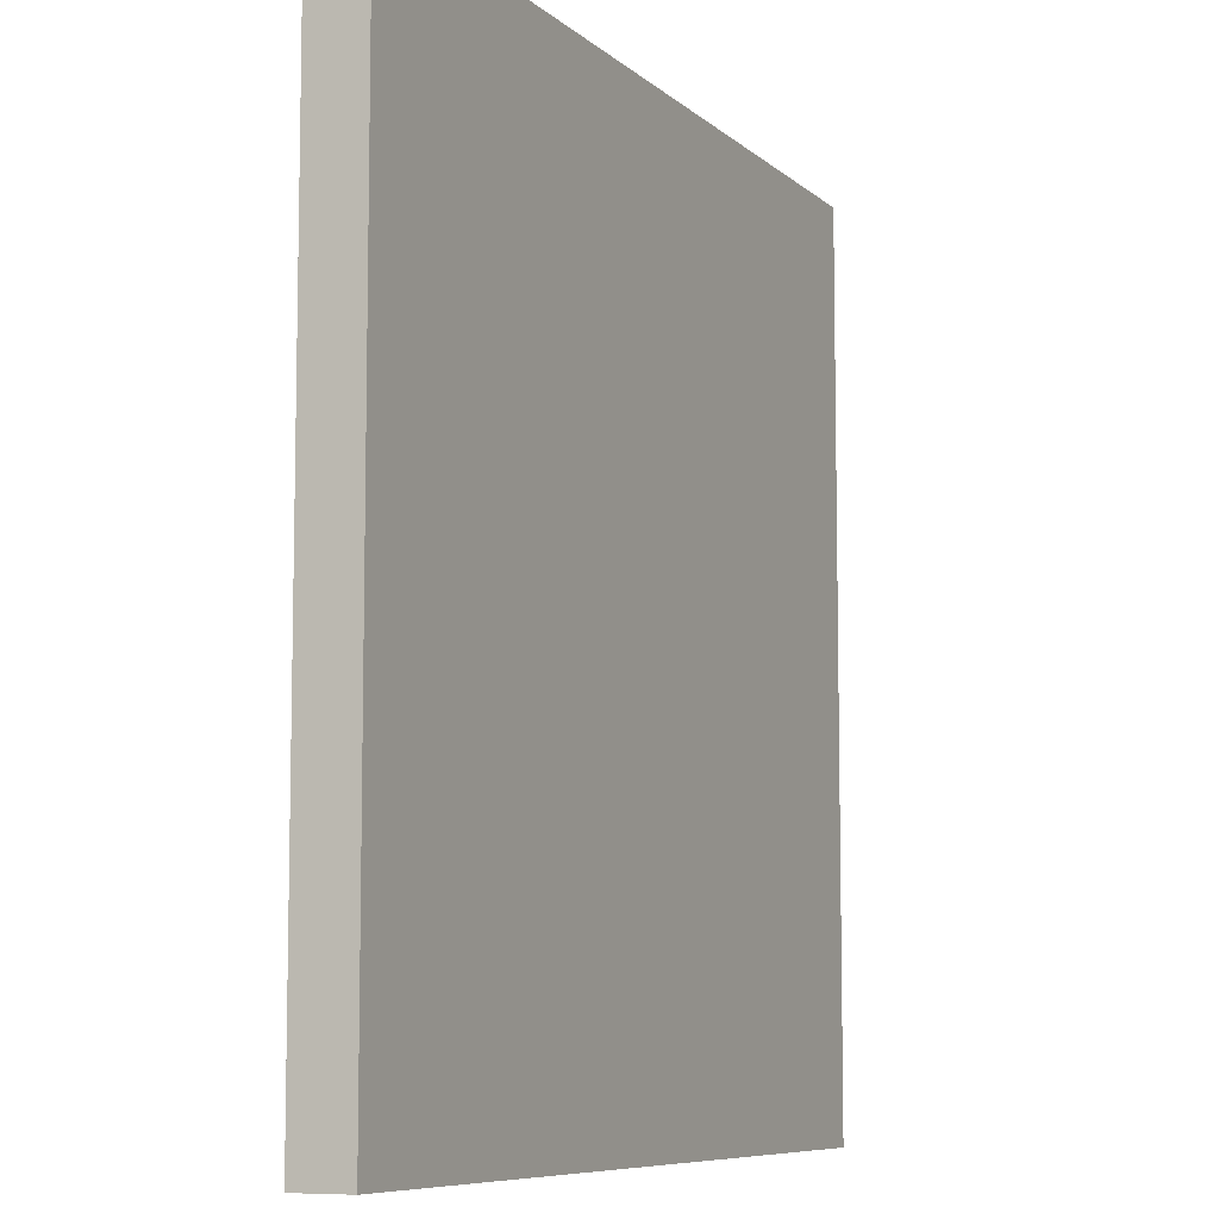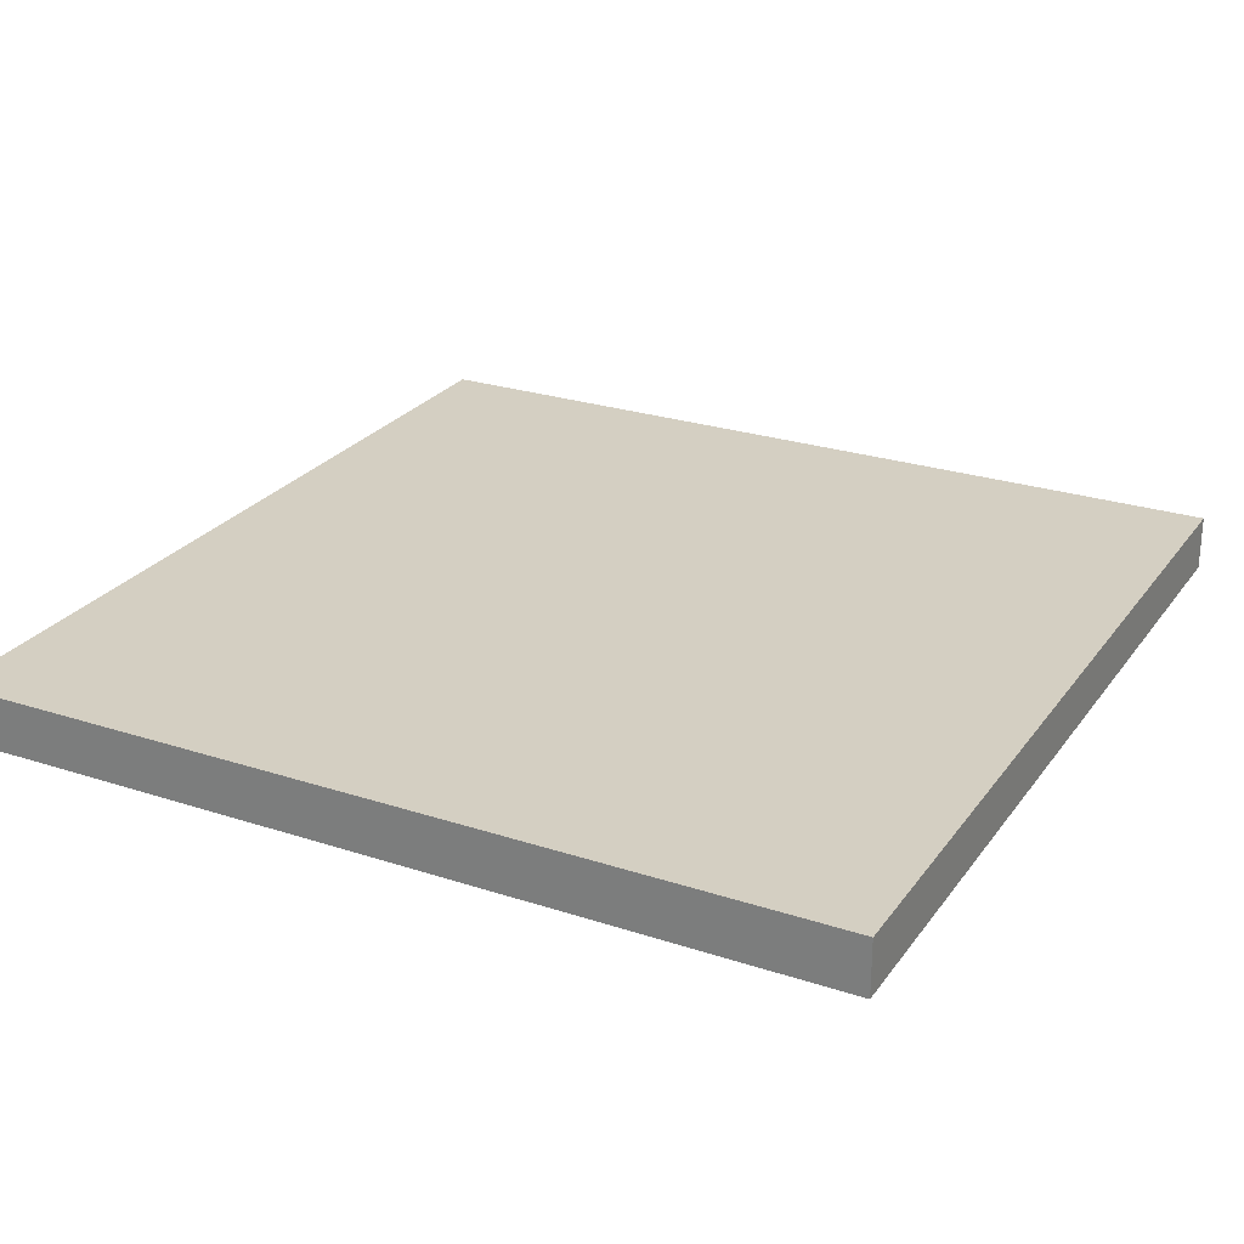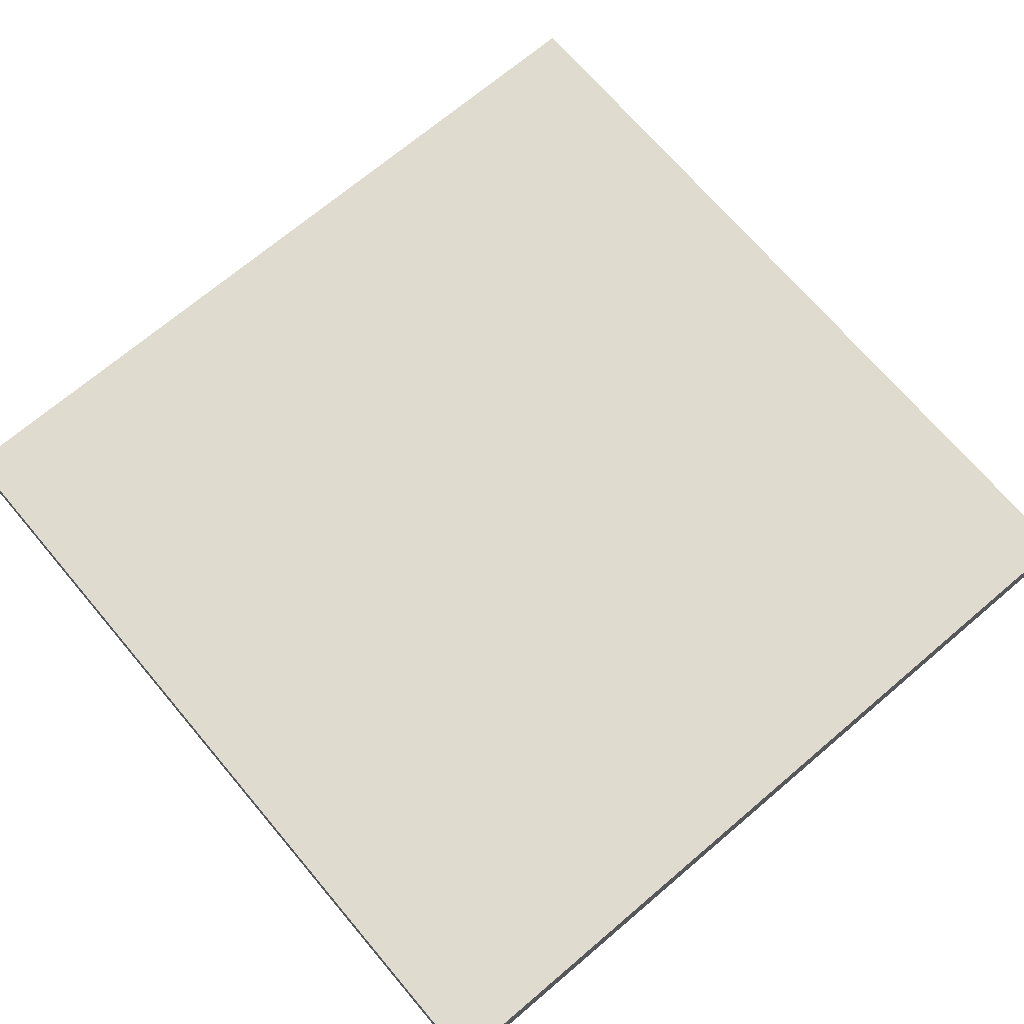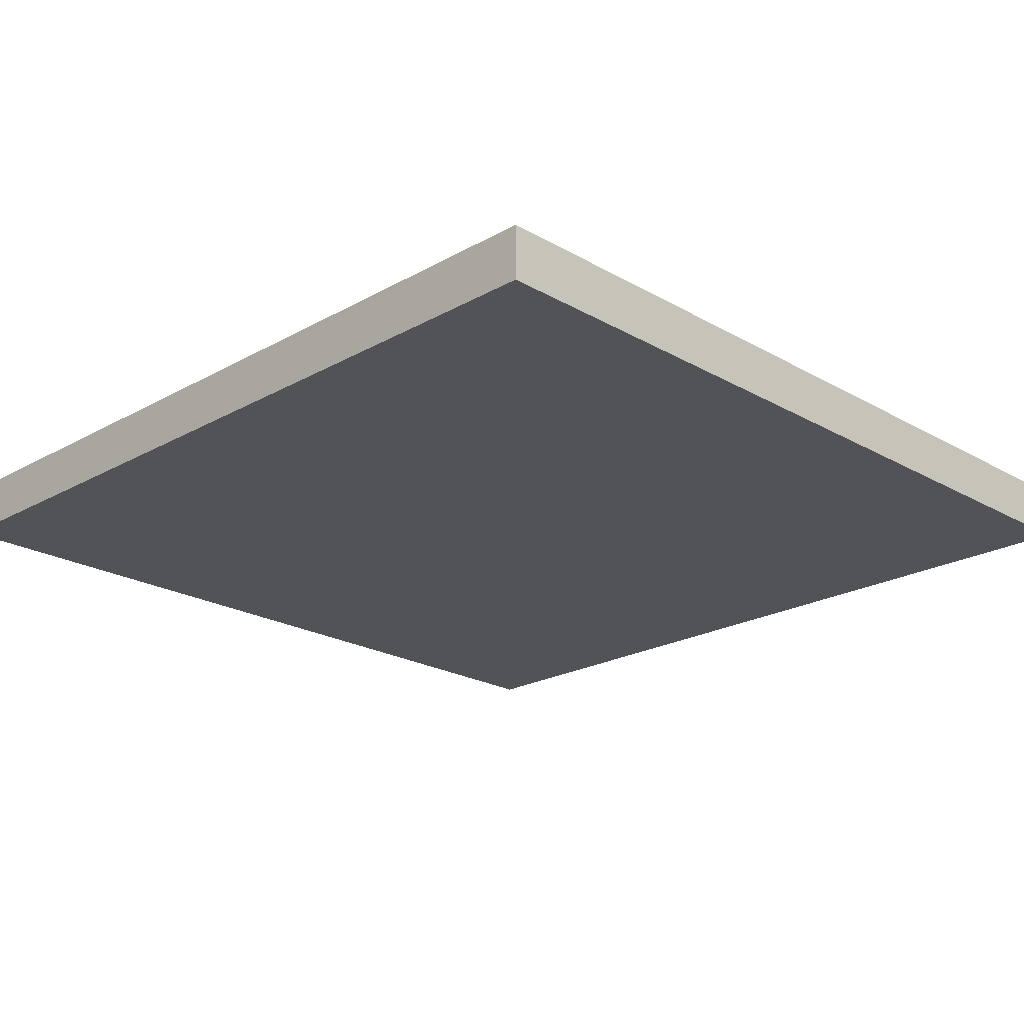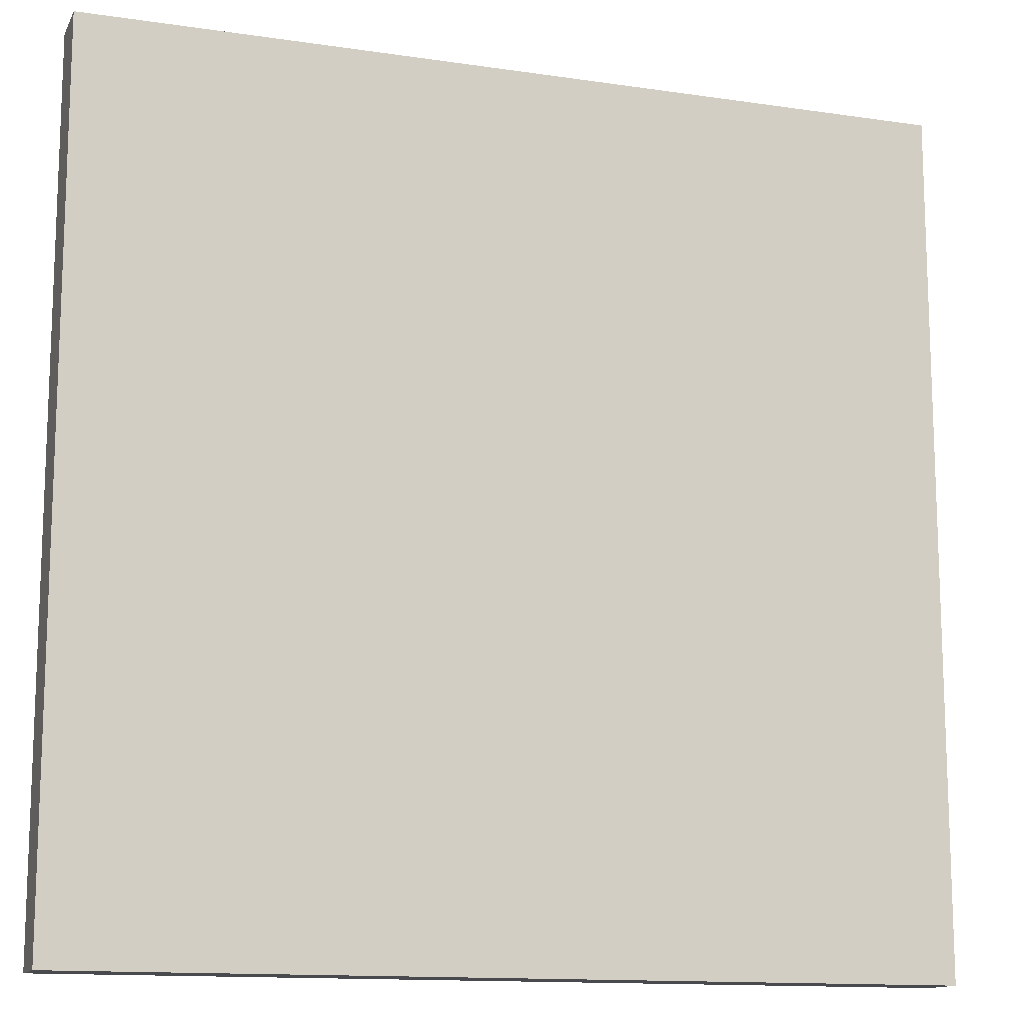
<metadata>
{"format":"obj","ext":"obj","renderer":"f3d","projection":"perspective","resolution":1024,"background":"white","views":[{"elev":-8.0,"azim":-64.7,"up":"+Z"},{"elev":25.8,"azim":-152.4,"up":"+Y"},{"elev":70.5,"azim":49.7,"up":"+Y"},{"elev":-21.7,"azim":-45.3,"up":"+Y"},{"elev":-13.3,"azim":-18.6,"up":"+Z"}]}
</metadata>
<code>
o ObjObject.006
v -0.8 -0 0.8
v -0.8 -0.1 -0.3
v -0.8 -0.1 0.8
v -0.8 0 -0.3
v -0.8 -0.1 -0.4
v -0.8 0 -0.4
v -0.8 -0.1 -0.8
v -0.8 0 -0.8
v 0.8 -0.1 0.8
v 0.8 -0.1 0.3
v 0.8 -0 0.8
v 0.8 -0.1 0.2
v 0.8 -0 0.3
v 0.8 -0.1 -0
v 0.8 -0 0.2
v 0.8 -0.1 -0.8
v 0.8 0 0
v 0.8 0 -0.8
v -0.5 -0.1 0.8
v -0.8 -0 0.8
v -0.8 -0.1 0.8
v -0.5 -0 0.8
v 0.5 -0.1 0.8
v 0.5 -0 0.8
v 0.8 -0.1 0.8
v 0.8 -0 0.8
v -0.8 -0.1 -0.8
v -0.8 0 -0.8
v -0.5 -0.1 -0.8
v -0.5 0 -0.8
v 0.5 -0.1 -0.8
v 0.5 0 -0.8
v 0.8 -0.1 -0.8
v 0.8 0 -0.8
v -0.5 -0.1 0.7
v -0.5 -0.1 0.8
v -0.8 -0.1 0.8
v 0.5 -0.1 0.8
v -0.4 -0.1 0.7
v -0.6 -0.1 0.6
v -0.5 -0.1 0.6
v -0.4 -0.1 0.6
v -0.1 -0.1 0.6
v 0 -0.1 0.6
v 0.4 -0.1 0.6
v 0.5 -0.1 0.6
v 0.8 -0.1 0.8
v 0.6 -0.1 0.6
v 0.7 -0.1 0.6
v -0.7 -0.1 0.5
v -0.6 -0.1 0.5
v -0.5 -0.1 0.5
v -0.4 -0.1 0.5
v -0.3 -0.1 0.5
v -0.1 -0.1 0.5
v 0 -0.1 0.5
v 0.4 -0.1 0.5
v 0.5 -0.1 0.5
v 0.6 -0.1 0.5
v 0.7 -0.1 0.5
v -0.7 -0.1 0.4
v -0.6 -0.1 0.4
v -0.4 -0.1 0.4
v -0.3 -0.1 0.4
v 0.5 -0.1 0.4
v 0.6 -0.1 0.4
v 0 -0.1 0.3
v 0.1 -0.1 0.3
v 0.2 -0.1 0.3
v 0.7 -0.1 0.3
v 0.8 -0.1 0.3
v -0.6 -0.1 0.2
v -0.5 -0.1 0.2
v 0 -0.1 0.2
v 0.1 -0.1 0.2
v 0.2 -0.1 0.2
v 0.7 -0.1 0.2
v 0.8 -0.1 0.2
v -0.6 -0.1 0.1
v -0.5 -0.1 0.1
v -0.4 -0.1 0.1
v 0.5 -0.1 0.1
v 0.6 -0.1 0.1
v -0.6 -0.1 -0
v -0.5 -0.1 -0
v -0.4 -0.1 -0
v -0.1 -0.1 -0
v 0 -0.1 -0
v 0.1 -0.1 -0
v 0.5 -0.1 -0
v 0.6 -0.1 -0
v 0.7 -0.1 -0
v 0.8 -0.1 -0
v 0.4 -0.1 -0.1
v 0.5 -0.1 -0.1
v 0.6 -0.1 -0.1
v -0.7 -0.1 -0.2
v -0.6 -0.1 -0.2
v -0.1 -0.1 -0.2
v 0 -0.1 -0.2
v 0.4 -0.1 -0.2
v 0.5 -0.1 -0.2
v 0.6 -0.1 -0.2
v -0.8 -0.1 -0.3
v -0.7 -0.1 -0.3
v -0.6 -0.1 -0.3
v 0.4 -0.1 -0.3
v 0.5 -0.1 -0.3
v -0.8 -0.1 -0.4
v -0.7 -0.1 -0.4
v -0.6 -0.1 -0.4
v -0.4 -0.1 -0.4
v -0.3 -0.1 -0.4
v -0.1 -0.1 -0.4
v 0 -0.1 -0.4
v -0.7 -0.1 -0.5
v -0.6 -0.1 -0.5
v -0.5 -0.1 -0.5
v -0.4 -0.1 -0.5
v -0.3 -0.1 -0.5
v -0.2 -0.1 -0.5
v -0.1 -0.1 -0.5
v 0 -0.1 -0.5
v 0.3 -0.1 -0.5
v 0.4 -0.1 -0.5
v 0.5 -0.1 -0.5
v -0.2 -0.1 -0.6
v -0.1 -0.1 -0.6
v 0 -0.1 -0.6
v 0.3 -0.1 -0.6
v 0.4 -0.1 -0.6
v 0.5 -0.1 -0.6
v 0.6 -0.1 -0.6
v 0.7 -0.1 -0.6
v -0.5 -0.1 -0.7
v -0.4 -0.1 -0.7
v 0.6 -0.1 -0.7
v 0.7 -0.1 -0.7
v -0.8 -0.1 -0.8
v -0.5 -0.1 -0.8
v 0.5 -0.1 -0.8
v 0.8 -0.1 -0.8
v -0.8 -0 0.8
v -0.5 -0 0.8
v -0.5 -0 0.7
v 0.5 -0 0.8
v -0.4 -0 0.7
v -0.6 -0 0.6
v -0.5 -0 0.6
v -0.4 -0 0.6
v -0.1 -0 0.6
v 0 -0 0.6
v 0.4 -0 0.6
v 0.8 -0 0.8
v 0.5 -0 0.6
v 0.6 -0 0.6
v 0.7 -0 0.6
v -0.7 -0 0.5
v -0.6 -0 0.5
v -0.5 -0 0.5
v -0.4 -0 0.5
v -0.3 -0 0.5
v -0.1 -0 0.5
v 0 -0 0.5
v 0.4 -0 0.5
v 0.5 -0 0.5
v 0.6 -0 0.5
v 0.7 -0 0.5
v -0.7 -0 0.4
v -0.6 -0 0.4
v -0.4 -0 0.4
v -0.3 -0 0.4
v 0.5 -0 0.4
v 0.6 -0 0.4
v 0 -0 0.3
v 0.1 -0 0.3
v 0.2 -0 0.3
v 0.7 -0 0.3
v 0.8 -0 0.3
v -0.6 -0 0.2
v -0.5 -0 0.2
v 0 -0 0.2
v 0.1 -0 0.2
v 0.2 -0 0.2
v 0.7 -0 0.2
v 0.8 -0 0.2
v -0.6 -0 0.1
v -0.5 -0 0.1
v -0.4 -0 0.1
v 0.5 -0 0.1
v 0.6 -0 0.1
v -0.6 0 0
v -0.5 0 0
v -0.4 0 0
v -0.1 0 0
v 0 0 0
v 0.1 0 0
v 0.5 0 0
v 0.6 0 0
v 0.7 0 0
v 0.8 0 0
v 0.4 0 -0.1
v 0.5 0 -0.1
v 0.6 0 -0.1
v -0.7 0 -0.2
v -0.6 0 -0.2
v -0.1 0 -0.2
v 0 0 -0.2
v 0.4 0 -0.2
v 0.5 0 -0.2
v 0.6 0 -0.2
v -0.8 0 -0.3
v -0.7 0 -0.3
v -0.6 0 -0.3
v 0.4 0 -0.3
v 0.5 0 -0.3
v -0.8 0 -0.4
v -0.7 0 -0.4
v -0.6 0 -0.4
v -0.4 0 -0.4
v -0.3 0 -0.4
v -0.1 0 -0.4
v 0 0 -0.4
v -0.7 0 -0.5
v -0.6 0 -0.5
v -0.5 0 -0.5
v -0.4 0 -0.5
v -0.3 0 -0.5
v -0.2 0 -0.5
v -0.1 0 -0.5
v 0 0 -0.5
v 0.3 0 -0.5
v 0.4 0 -0.5
v 0.5 0 -0.5
v -0.2 0 -0.6
v -0.1 0 -0.6
v 0 0 -0.6
v 0.3 0 -0.6
v 0.4 0 -0.6
v 0.5 0 -0.6
v 0.6 0 -0.6
v 0.7 0 -0.6
v -0.5 0 -0.7
v -0.4 0 -0.7
v 0.6 0 -0.7
v 0.7 0 -0.7
v -0.8 0 -0.8
v -0.5 0 -0.8
v 0.5 0 -0.8
v 0.8 0 -0.8
f 1 2 3
f 4 5 2
f 4 2 1
f 6 7 5
f 6 5 4
f 8 7 6
f 9 10 11
f 10 12 13
f 11 10 13
f 12 14 15
f 13 12 15
f 14 16 17
f 15 14 17
f 17 16 18
f 19 20 21
f 22 20 19
f 23 22 19
f 24 22 23
f 25 24 23
f 26 24 25
f 27 28 29
f 29 28 30
f 29 30 31
f 31 30 32
f 31 32 33
f 33 32 34
f 35 36 37
f 35 38 36
f 39 38 35
f 40 35 37
f 41 39 35
f 41 35 40
f 42 38 39
f 42 39 41
f 43 38 42
f 44 38 43
f 45 38 44
f 46 47 38
f 46 38 45
f 48 47 46
f 49 47 48
f 50 40 37
f 51 41 40
f 51 40 50
f 52 42 41
f 52 41 51
f 53 43 42
f 53 42 52
f 54 43 53
f 55 44 43
f 55 43 54
f 56 45 44
f 56 44 55
f 57 46 45
f 57 45 56
f 58 48 46
f 58 46 57
f 59 49 48
f 59 48 58
f 60 47 49
f 60 49 59
f 61 50 37
f 61 51 50
f 62 52 51
f 62 51 61
f 63 54 53
f 63 53 52
f 64 55 54
f 64 54 63
f 64 56 55
f 64 57 56
f 64 58 57
f 65 59 58
f 65 58 64
f 66 60 59
f 66 59 65
f 67 64 63
f 67 65 64
f 68 65 67
f 69 65 68
f 70 47 60
f 70 60 66
f 70 66 65
f 71 47 70
f 72 52 62
f 72 62 61
f 73 63 52
f 73 52 72
f 73 67 63
f 74 68 67
f 74 67 73
f 75 69 68
f 75 68 74
f 76 65 69
f 76 69 75
f 77 71 70
f 77 70 65
f 78 71 77
f 79 72 61
f 79 73 72
f 80 74 73
f 80 73 79
f 81 74 80
f 82 65 76
f 82 76 75
f 82 77 65
f 83 77 82
f 84 79 61
f 84 80 79
f 85 81 80
f 85 80 84
f 86 74 81
f 86 81 85
f 87 74 86
f 88 75 74
f 88 74 87
f 89 82 75
f 89 75 88
f 90 83 82
f 90 82 89
f 91 77 83
f 91 83 90
f 92 78 77
f 92 77 91
f 93 78 92
f 94 90 89
f 94 89 88
f 95 91 90
f 95 90 94
f 96 93 92
f 96 91 95
f 96 92 91
f 97 61 37
f 97 85 84
f 97 84 61
f 98 85 97
f 99 87 86
f 99 86 85
f 99 88 87
f 100 94 88
f 100 88 99
f 101 95 94
f 101 94 100
f 102 96 95
f 102 95 101
f 103 93 96
f 103 96 102
f 104 97 37
f 105 98 97
f 105 97 104
f 106 85 98
f 106 98 105
f 107 102 101
f 107 101 100
f 107 100 99
f 108 103 102
f 108 102 107
f 109 105 104
f 110 106 105
f 110 105 109
f 111 85 106
f 111 106 110
f 112 99 85
f 112 107 99
f 112 108 107
f 113 108 112
f 114 108 113
f 115 108 114
f 116 110 109
f 116 111 110
f 117 85 111
f 117 111 116
f 118 112 85
f 118 85 117
f 119 113 112
f 119 112 118
f 120 114 113
f 120 113 119
f 121 114 120
f 122 115 114
f 122 114 121
f 123 108 115
f 123 115 122
f 124 108 123
f 125 108 124
f 126 103 108
f 126 108 125
f 127 122 121
f 127 121 120
f 127 120 119
f 128 123 122
f 128 122 127
f 129 124 123
f 129 123 128
f 130 125 124
f 130 124 129
f 131 126 125
f 131 125 130
f 132 103 126
f 132 126 131
f 133 93 103
f 133 103 132
f 134 93 133
f 135 117 116
f 135 118 117
f 135 119 118
f 136 129 128
f 136 119 135
f 136 131 130
f 136 127 119
f 136 128 127
f 136 130 129
f 136 132 131
f 137 133 132
f 137 134 133
f 138 93 134
f 138 134 137
f 139 135 116
f 139 116 109
f 140 136 135
f 140 135 139
f 141 138 137
f 141 136 140
f 141 132 136
f 141 137 132
f 142 93 138
f 142 138 141
f 143 144 145
f 144 146 145
f 145 146 147
f 143 145 148
f 145 147 149
f 148 145 149
f 147 146 150
f 149 147 150
f 150 146 151
f 151 146 152
f 152 146 153
f 146 154 155
f 153 146 155
f 155 154 156
f 156 154 157
f 143 148 158
f 148 149 159
f 158 148 159
f 149 150 160
f 159 149 160
f 150 151 161
f 160 150 161
f 161 151 162
f 151 152 163
f 162 151 163
f 152 153 164
f 163 152 164
f 153 155 165
f 164 153 165
f 155 156 166
f 165 155 166
f 156 157 167
f 166 156 167
f 157 154 168
f 167 157 168
f 143 158 169
f 158 159 169
f 159 160 170
f 169 159 170
f 161 162 171
f 160 161 171
f 162 163 172
f 171 162 172
f 163 164 172
f 164 165 172
f 165 166 172
f 166 167 173
f 172 166 173
f 167 168 174
f 173 167 174
f 171 172 175
f 172 173 175
f 175 173 176
f 176 173 177
f 168 154 178
f 174 168 178
f 173 174 178
f 178 154 179
f 170 160 180
f 169 170 180
f 160 171 181
f 180 160 181
f 171 175 181
f 175 176 182
f 181 175 182
f 176 177 183
f 182 176 183
f 177 173 184
f 183 177 184
f 178 179 185
f 173 178 185
f 185 179 186
f 169 180 187
f 180 181 187
f 181 182 188
f 187 181 188
f 188 182 189
f 184 173 190
f 183 184 190
f 173 185 190
f 190 185 191
f 169 187 192
f 187 188 192
f 188 189 193
f 192 188 193
f 189 182 194
f 193 189 194
f 194 182 195
f 182 183 196
f 195 182 196
f 183 190 197
f 196 183 197
f 190 191 198
f 197 190 198
f 191 185 199
f 198 191 199
f 185 186 200
f 199 185 200
f 200 186 201
f 197 198 202
f 196 197 202
f 198 199 203
f 202 198 203
f 200 201 204
f 203 199 204
f 199 200 204
f 143 169 205
f 192 193 205
f 169 192 205
f 205 193 206
f 194 195 207
f 193 194 207
f 195 196 207
f 196 202 208
f 207 196 208
f 202 203 209
f 208 202 209
f 203 204 210
f 209 203 210
f 204 201 211
f 210 204 211
f 143 205 212
f 205 206 213
f 212 205 213
f 206 193 214
f 213 206 214
f 209 210 215
f 208 209 215
f 207 208 215
f 210 211 216
f 215 210 216
f 212 213 217
f 213 214 218
f 217 213 218
f 214 193 219
f 218 214 219
f 193 207 220
f 207 215 220
f 215 216 220
f 220 216 221
f 221 216 222
f 222 216 223
f 217 218 224
f 218 219 224
f 219 193 225
f 224 219 225
f 193 220 226
f 225 193 226
f 220 221 227
f 226 220 227
f 221 222 228
f 227 221 228
f 228 222 229
f 222 223 230
f 229 222 230
f 223 216 231
f 230 223 231
f 231 216 232
f 232 216 233
f 216 211 234
f 233 216 234
f 229 230 235
f 228 229 235
f 227 228 235
f 230 231 236
f 235 230 236
f 231 232 237
f 236 231 237
f 232 233 238
f 237 232 238
f 233 234 239
f 238 233 239
f 234 211 240
f 239 234 240
f 211 201 241
f 240 211 241
f 241 201 242
f 224 225 243
f 225 226 243
f 226 227 243
f 236 237 244
f 243 227 244
f 238 239 244
f 227 235 244
f 235 236 244
f 237 238 244
f 239 240 244
f 240 241 245
f 241 242 245
f 242 201 246
f 245 242 246
f 224 243 247
f 217 224 247
f 243 244 248
f 247 243 248
f 245 246 249
f 248 244 249
f 244 240 249
f 240 245 249
f 246 201 250
f 249 246 250

</code>
